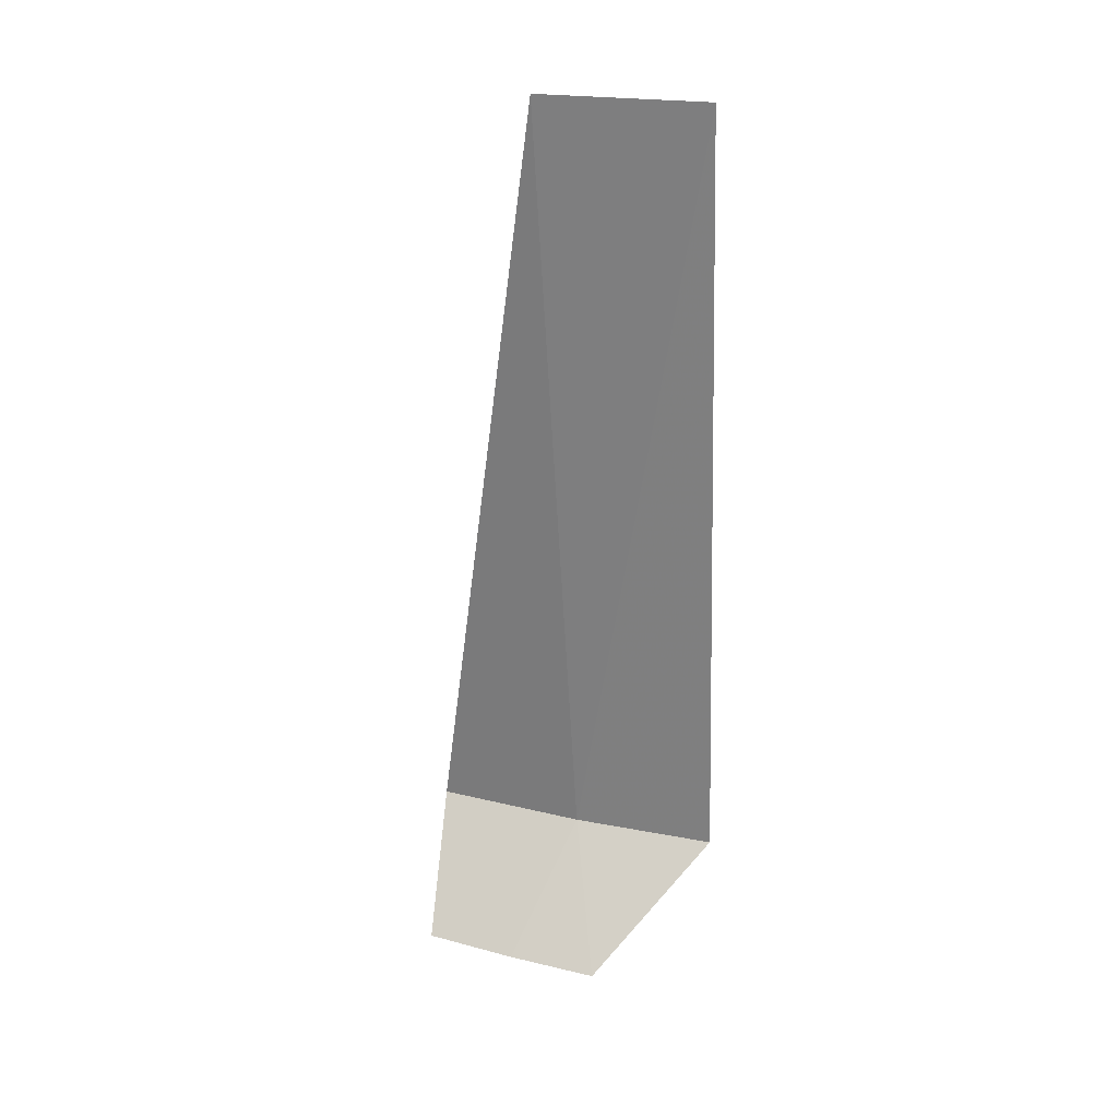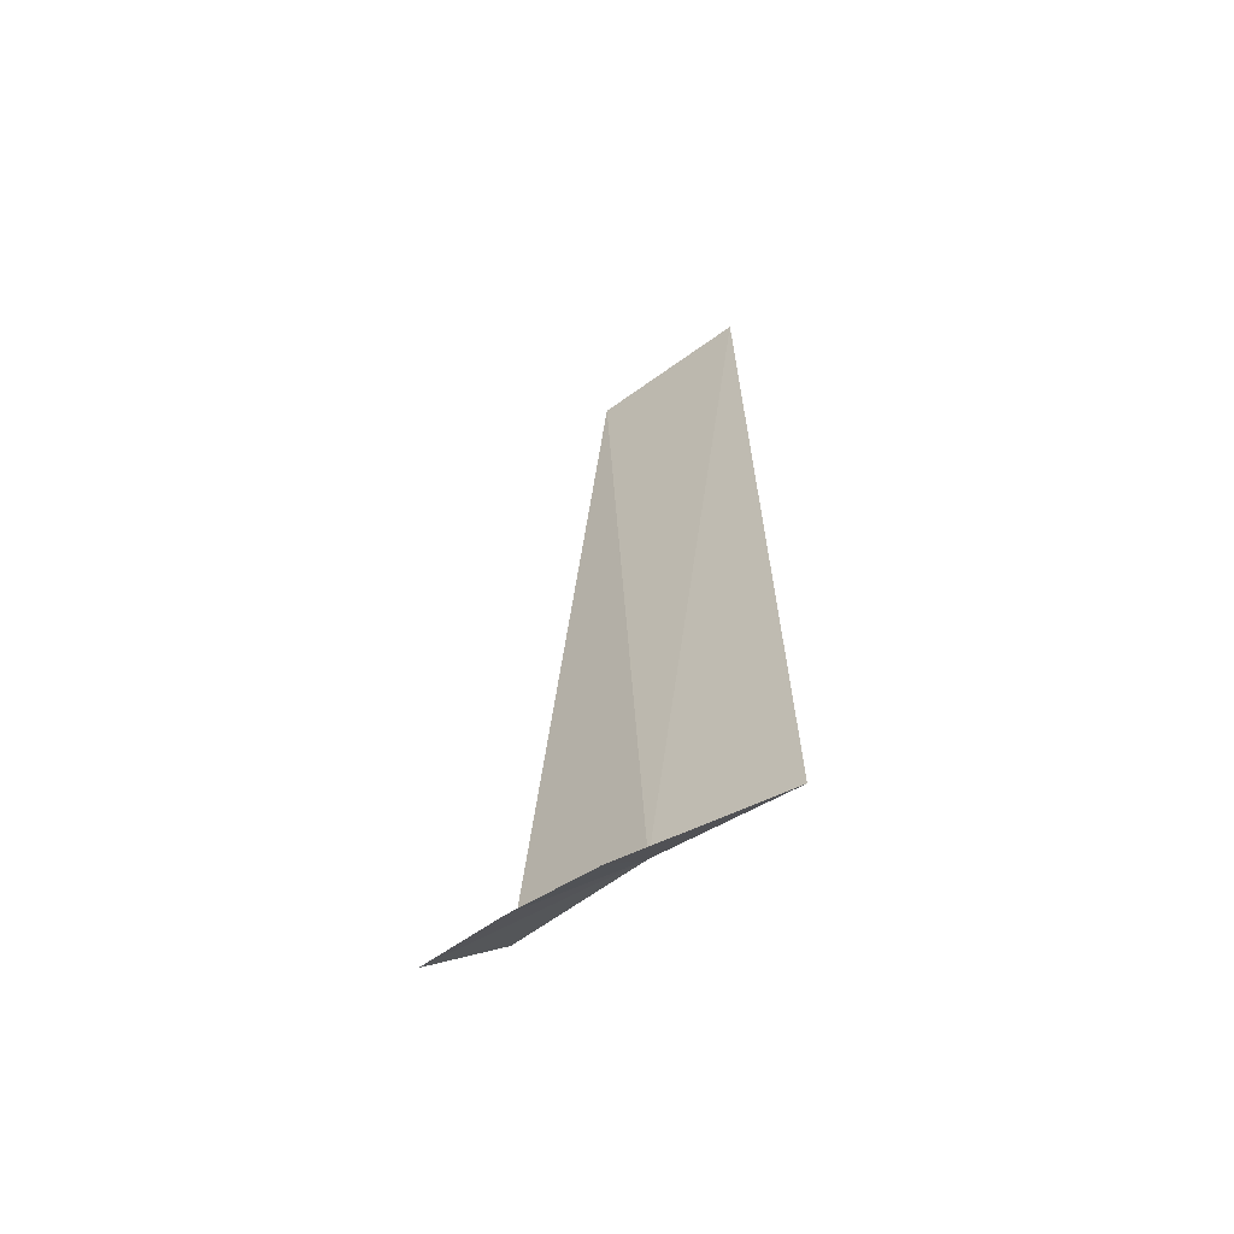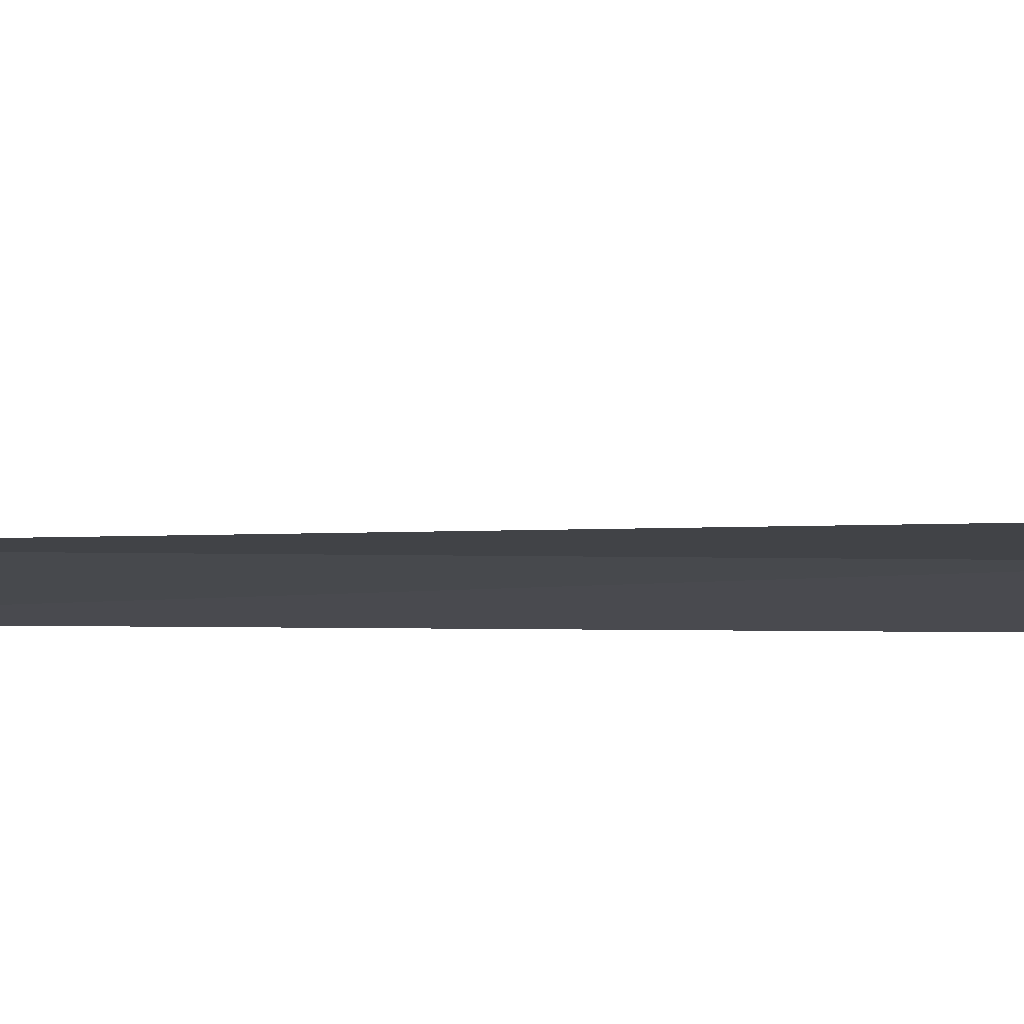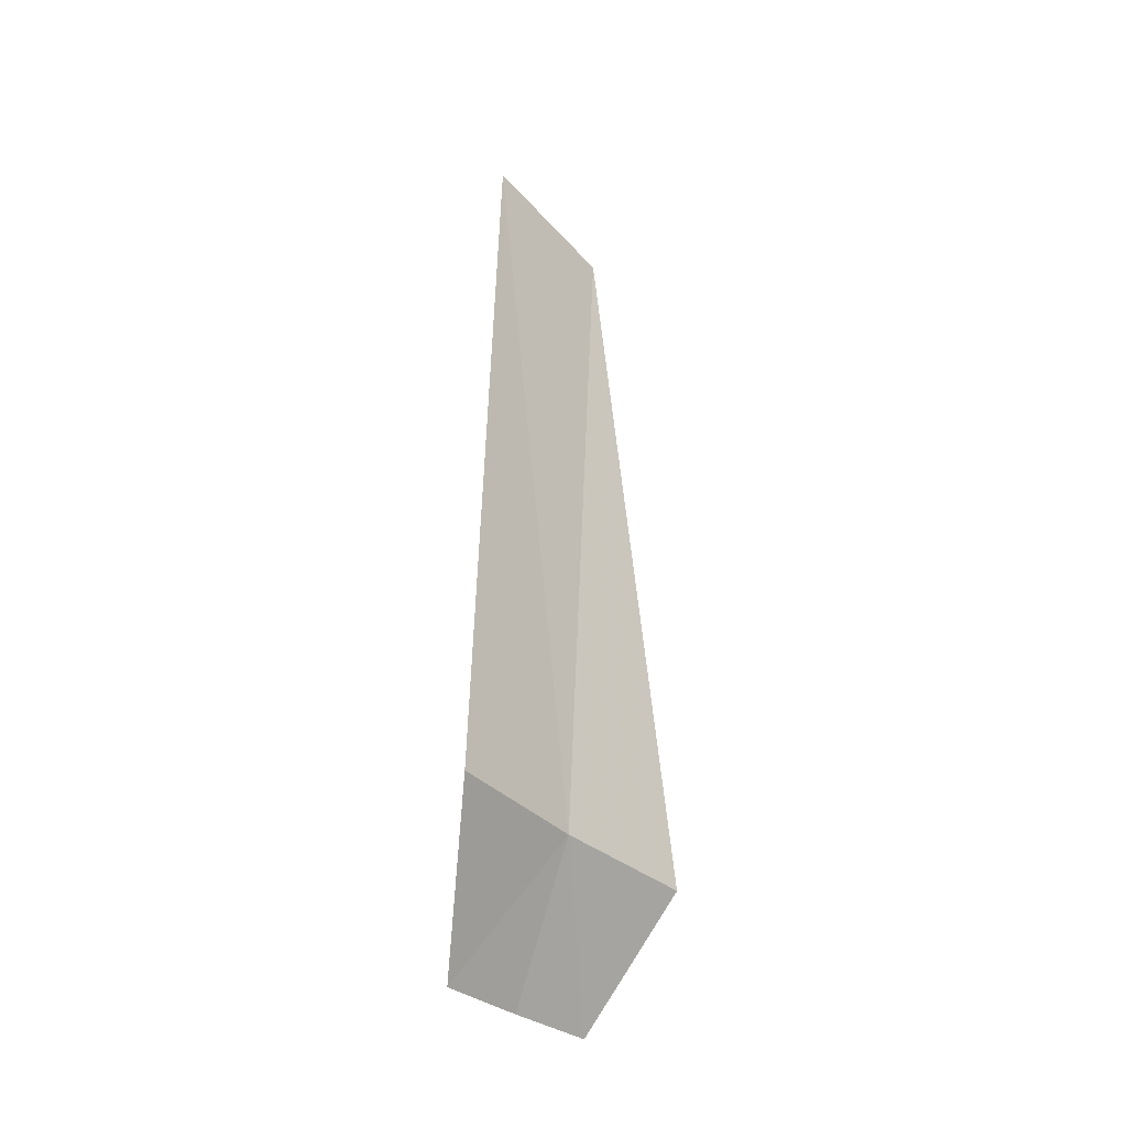
<metadata>
{"format":"obj","ext":"obj","renderer":"f3d","projection":"perspective","resolution":1024,"background":"white","views":[{"elev":28.9,"azim":66.4,"up":"+Y"},{"elev":-56.5,"azim":94.0,"up":"+Y"},{"elev":44.5,"azim":-90.1,"up":"+Z"},{"elev":-41.0,"azim":-176.2,"up":"+Y"}]}
</metadata>
<code>
v -21.49 -5.725 15.28
v -21.93 -5.673 15.84
v -21.51 -6.236 16.1
v -21.24 -6.285 15.76
v -20.99 -6.341 15.41
v -21.12 -5.794 14.68
v -21.62 -1.903 15.46
v -21.18 -1.903 14.79
f 1 3 2
f 1 6 5
f 1 7 8
f 1 2 7
f 1 8 6
f 1 4 3
f 1 5 4

</code>
